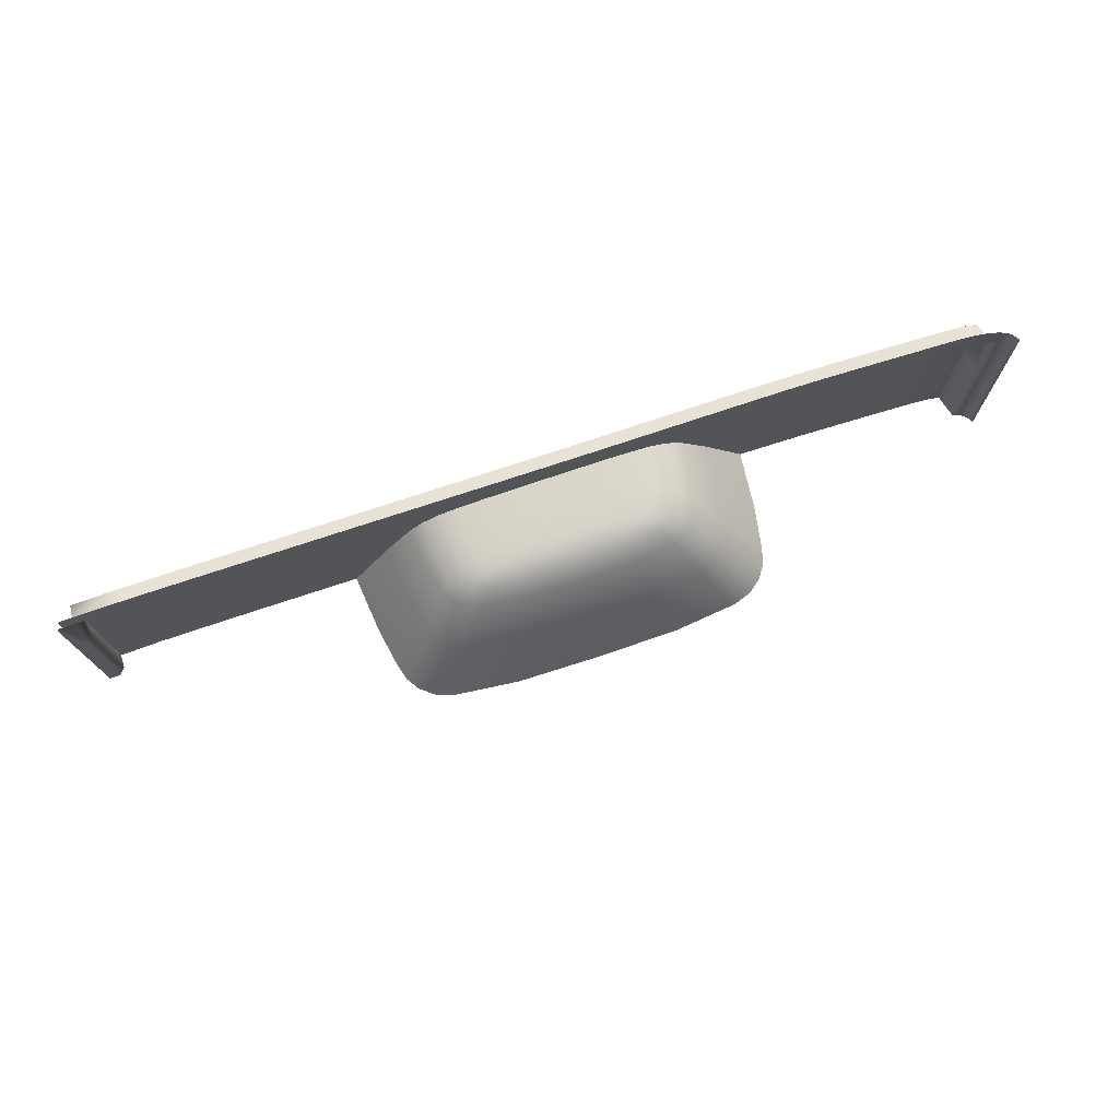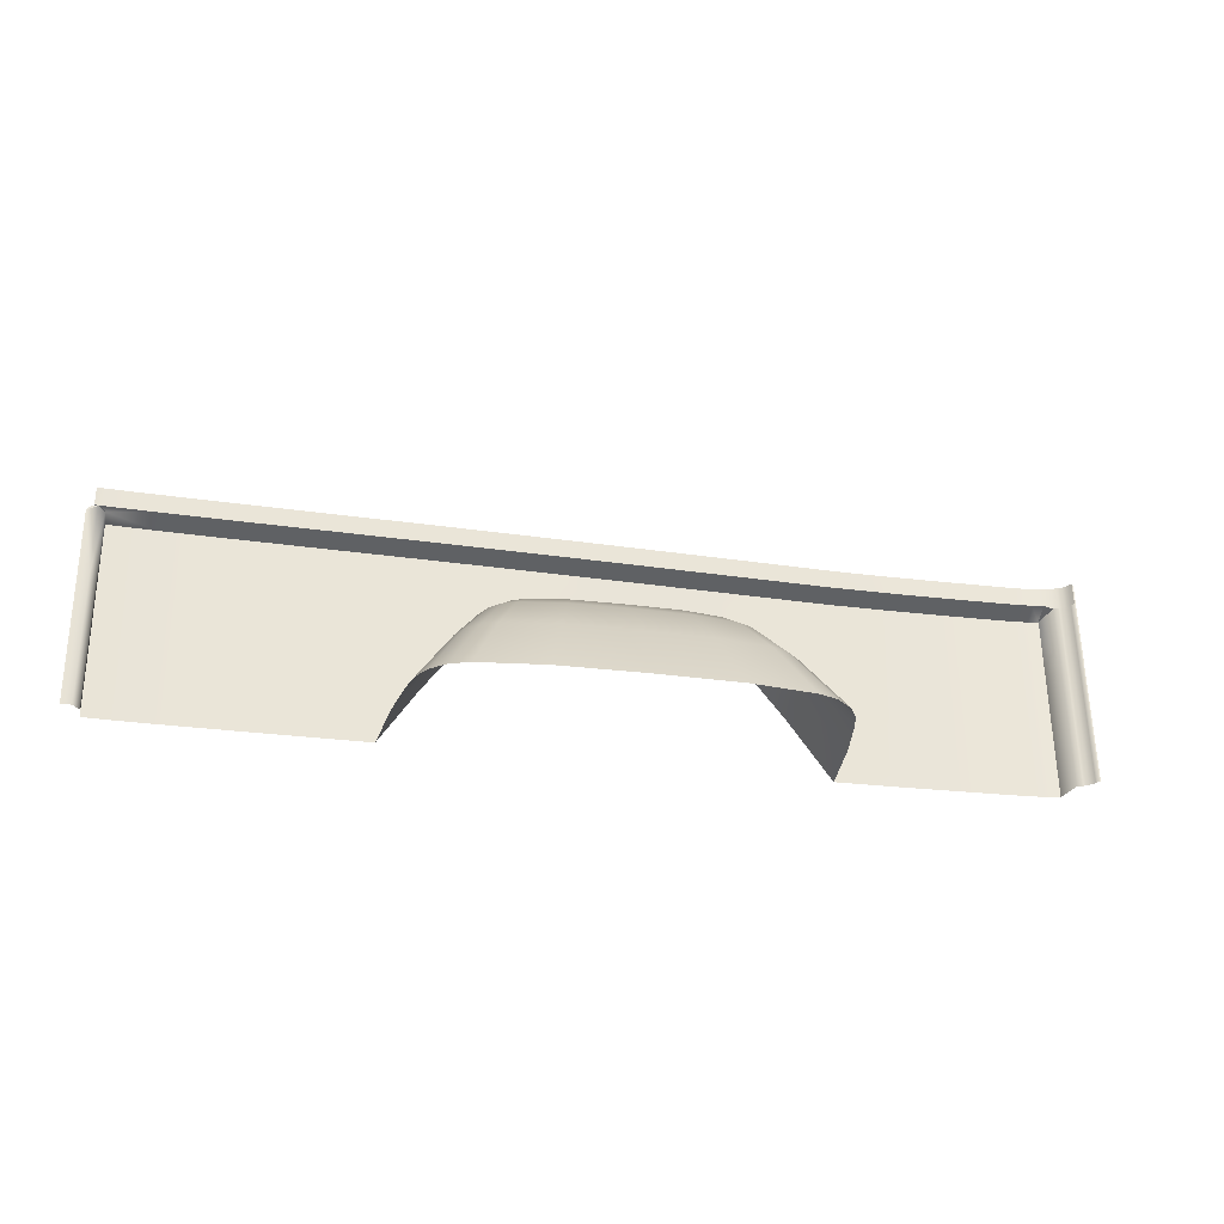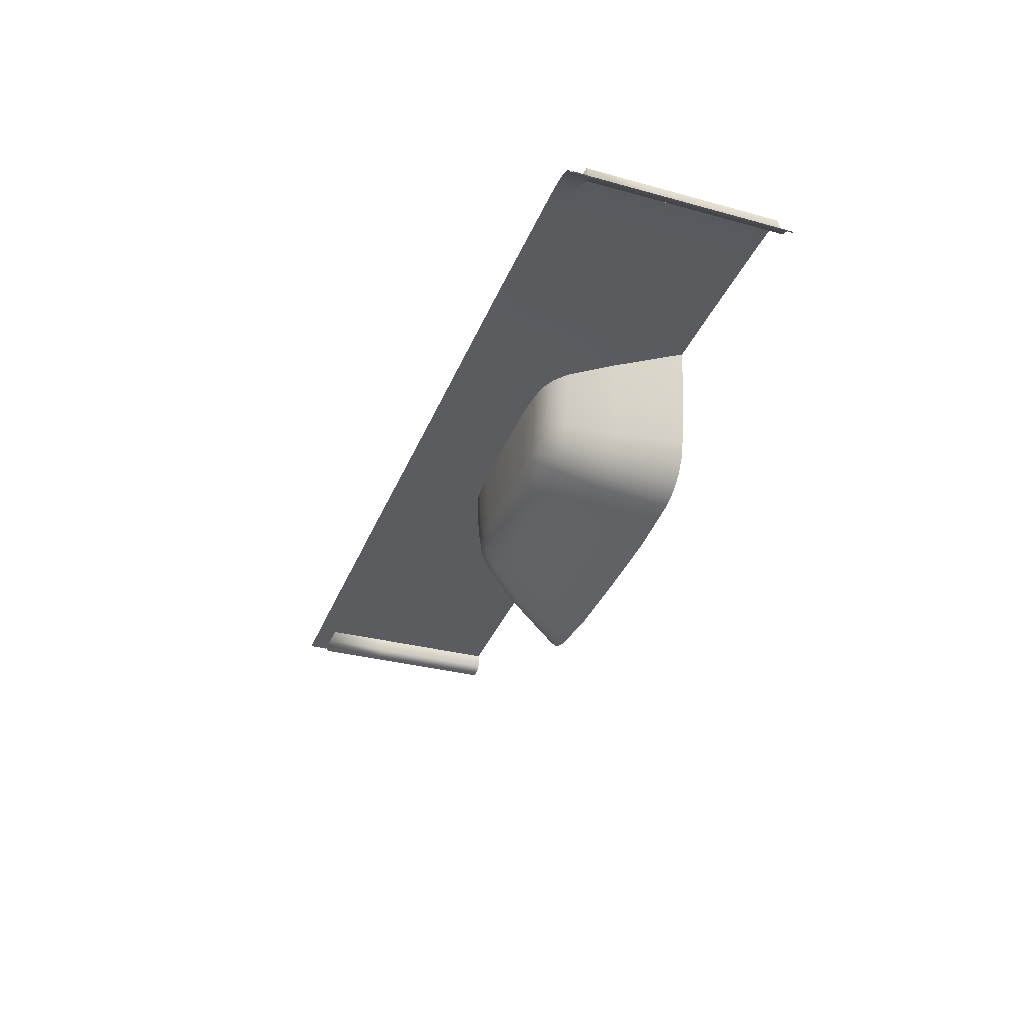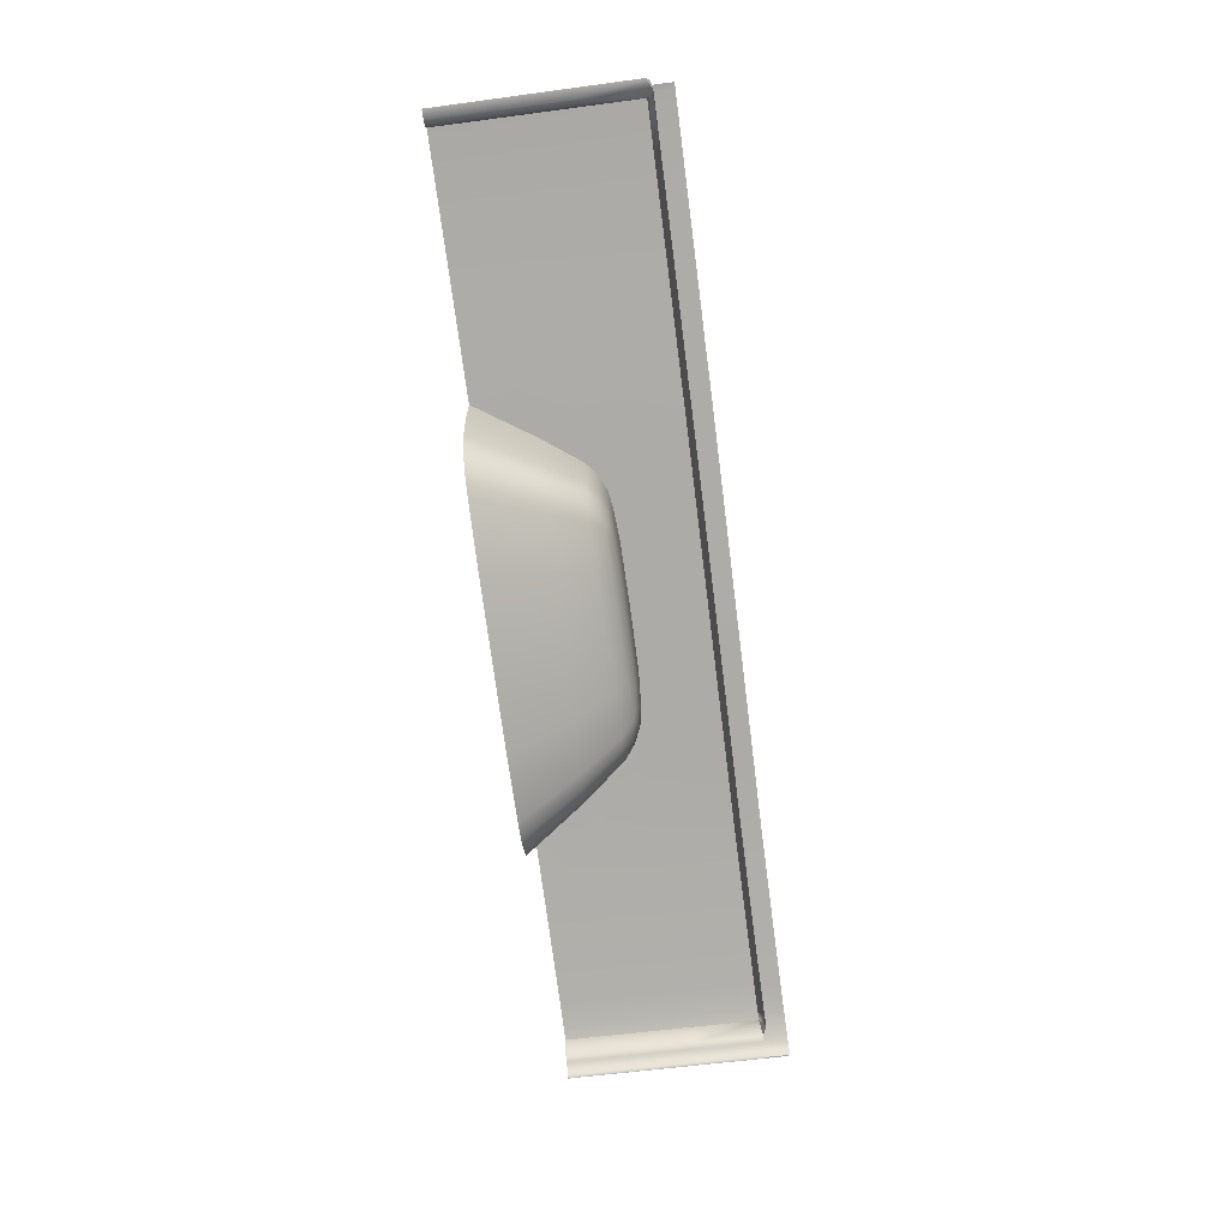
<metadata>
{"format":"obj","ext":"obj","renderer":"f3d","projection":"perspective","resolution":1024,"background":"white","views":[{"elev":73.5,"azim":161.9,"up":"+Y"},{"elev":-32.9,"azim":167.6,"up":"+Y"},{"elev":-33.8,"azim":-110.6,"up":"+Z"},{"elev":-76.7,"azim":96.3,"up":"+Z"}]}
</metadata>
<code>
v  -41.26 1.171 75.11
v  -53.63 1.471 75.17
v  -41.22 13.85 75.09
v  -53.63 14.12 75.16
v  -32.99 0.9716 74.88
v  -32.73 13.67 74.87
v  -195.7 4.776 74.8
v  -200.5 4.848 74.53
v  -195.7 16.98 74.78
v  -200.5 17.07 74.51
v  -162.7 3.989 75.51
v  -173.9 4.228 75.37
v  -162.5 16.23 75.49
v  -173.9 16.47 75.35
v  -202.8 4.956 74.16
v  -202.8 17.16 74.14
v  -185.5 4.518 75.09
v  -185.5 16.74 75.07
v  -66.17 1.748 75.18
v  -78.3 2.096 75.17
v  -66.16 14.37 75.17
v  -78.28 14.65 75.16
v  -89.4 14.87 75.2
v  -78.32 27.19 75.16
v  -89.25 27.39 75.16
v  -151.8 16.03 75.47
v  -151.8 28.33 75.4
v  -162.5 28.48 75.47
v  -206.8 34.28 68.06
v  -206.4 34.27 68.62
v  -206.8 29.83 68.05
v  -206.3 29.82 68.61
v  -205.9 34.27 69.04
v  -205.1 34.26 69.44
v  -205.8 29.82 69.03
v  -205.1 29.81 69.43
v  -204 34.23 69.83
v  -203.9 29.78 69.82
v  -207.2 29.83 67.4
v  -207.2 34.28 67.41
v  -100.3 15.05 75.24
v  -112.2 15.22 75.29
v  -100.1 27.55 75.16
v  -112.2 27.73 75.18
v  -125.7 15.54 75.37
v  -125.7 27.93 75.23
v  -139.2 15.79 75.44
v  -139.2 28.14 75.31
v  -41.18 26.53 75.08
v  -53.62 26.76 75.14
v  -53.64 -11.13 75.18
v  -41.29 -11.44 75.12
v  -32.47 26.36 74.85
v  -33.24 -11.64 74.89
v  -200.5 -7.434 74.54
v  -195.7 -7.553 74.81
v  -173.9 28.71 75.34
v  -173.9 -8.102 75.38
v  -161.1 -8.422 75.55
v  -202.8 -7.377 74.17
v  -185.5 28.95 75.06
v  -195.7 29.19 74.77
v  -185.5 -7.81 75.1
v  -66.16 26.98 75.16
v  -66.18 -10.81 75.19
v  -81.24 -10.43 75.17
v  -153.1 2.939 75.54
v  -147.2 10.36 75.5
v  -144.5 12.35 75.49
v  -141.4 13.54 75.47
v  -138 13.9 75.45
v  -132.6 14.1 75.42
v  -120.4 13.83 75.36
v  -108.1 13.36 75.3
v  -102.7 12.83 75.28
v  -99.39 12.27 75.26
v  -96.35 10.89 75.25
v  -93.76 8.739 75.24
v  -88.37 0.9781 75.22
v  -207.4 29.83 67.4
v  -207.5 33.82 67.44
v  -200.5 29.3 74.5
v  -202.8 29.37 74.13
v  -66.16 28.11 71.17
v  -69.26 31.85 71.2
v  -62.99 31.75 71.2
v  -125.7 29.06 71.24
v  -122.2 32.7 71.26
v  -112.2 28.86 71.19
v  -115.3 32.6 71.23
v  -100.1 28.68 71.17
v  -103 32.42 71.21
v  -97.16 32.33 71.21
v  -78.32 28.31 71.17
v  -81.06 32.08 71.2
v  -75.53 31.94 71.2
v  -50.45 31.52 71.18
v  -44.18 31.41 71.15
v  -53.62 27.89 71.15
v  -41.09 27.66 71.1
v  -31.64 31.18 71.02
v  -30.4 31.16 70.91
v  -31.7 27.49 70.98
v  -30.46 27.46 70.87
v  -37.91 31.29 71.12
v  -202.3 30.49 70.22
v  -202.3 34.19 70.24
v  -200.2 34.13 70.57
v  -197.5 34.06 70.75
v  -200.2 30.43 70.55
v  -195.6 30.32 70.79
v  -193.7 33.97 70.88
v  -188.4 33.84 71.02
v  -185.4 30.08 71.07
v  -182.6 33.71 71.18
v  -176.8 33.59 71.31
v  -173.9 29.84 71.35
v  -171 33.47 71.45
v  -162.5 29.61 71.48
v  -165.2 33.35 71.52
v  -159.8 33.25 71.5
v  -154.5 33.19 71.46
v  -151.8 29.45 71.41
v  -139.2 29.26 71.32
v  -142.4 33.01 71.38
v  -135.9 32.91 71.33
v  -149.2 33.11 71.43
v  -129.1 32.81 71.29
v  -109.1 32.51 71.22
v  -89.25 28.51 71.17
v  -91.79 32.25 71.2
v  -86.67 32.17 71.2
v  -56.72 31.64 71.2
g U803_1A_38AZ_R_1_DaS_U803_1A_38AZ_R
f 1 2 3
f 3 2 4
f 5 1 6
f 6 1 3
f 7 8 9
f 9 8 10
f 11 12 13
f 13 12 14
f 8 15 10
f 10 15 16
f 17 7 18
f 18 7 9
f 12 17 14
f 14 17 18
f 19 20 21
f 21 20 22
f 22 23 24
f 24 23 25
f 26 13 27
f 27 13 28
f 29 30 31
f 31 30 32
f 33 34 35
f 35 34 36
f 34 37 36
f 36 37 38
f 35 32 33
f 33 32 30
f 31 39 29
f 29 39 40
f 2 19 4
f 4 19 21
f 41 42 43
f 43 42 44
f 42 45 44
f 44 45 46
f 45 47 46
f 46 47 48
f 47 26 48
f 48 26 27
f 23 41 25
f 25 41 43
f 3 4 49
f 49 4 50
f 2 1 51
f 51 1 52
f 6 3 53
f 53 3 49
f 1 5 52
f 52 5 54
f 8 7 55
f 55 7 56
f 13 14 28
f 28 14 57
f 12 11 58
f 58 11 59
f 15 8 60
f 60 8 55
f 18 9 61
f 61 9 62
f 7 17 56
f 56 17 63
f 14 18 57
f 57 18 61
f 17 12 63
f 63 12 58
f 21 22 64
f 64 22 24
f 19 65 20
f 20 65 66
f 4 21 50
f 50 21 64
f 19 2 65
f 65 2 51
f 13 26 11
f 11 26 67
f 26 68 67
f 26 69 68
f 47 70 26
f 69 26 70
f 47 71 70
f 47 72 71
f 72 47 45
f 45 73 72
f 45 42 73
f 73 42 74
f 42 41 74
f 74 41 75
f 41 76 75
f 41 77 76
f 41 23 77
f 77 23 78
f 23 79 78
f 79 23 20
f 20 23 22
f 79 20 66
f 11 67 59
f 80 81 39
f 39 81 40
f 9 10 62
f 62 10 82
f 10 16 82
f 82 16 83
f 84 85 86
f 87 88 89
f 89 88 90
f 91 92 93
f 94 95 96
f 97 98 99
f 99 98 100
f 101 102 103
f 103 102 104
f 100 105 103
f 103 105 101
f 38 37 106
f 106 37 107
f 108 109 110
f 110 109 111
f 112 113 111
f 111 113 114
f 115 116 114
f 114 116 117
f 117 118 119
f 119 118 120
f 121 122 119
f 119 122 123
f 124 125 126
f 107 108 106
f 106 108 110
f 111 109 112
f 119 120 121
f 127 125 123
f 123 125 124
f 87 128 88
f 89 129 91
f 91 129 92
f 130 131 132
f 96 85 94
f 94 85 84
f 99 133 97
f 100 98 105
f 114 113 115
f 117 116 118
f 123 122 127
f 126 128 124
f 124 128 87
f 89 90 129
f 91 93 130
f 130 93 131
f 132 95 130
f 130 95 94
f 86 133 84
f 84 133 99
v  -206.3 17.23 68.61
v  -206.3 4.947 68.61
v  -206.8 17.23 68.05
v  -206.8 4.949 68.05
v  -205.8 17.22 69.03
v  -205.1 17.21 69.43
v  -205.8 4.942 69.03
v  -205.1 4.931 69.43
v  -203.9 17.19 69.82
v  -203.9 4.906 69.82
v  -207.2 4.95 67.38
v  -207.2 17.23 67.39
v  -202.8 4.956 74.16
v  -202.8 17.16 74.14
v  -32.73 13.67 74.87
v  -32.66 13.65 72.24
v  -32.99 0.9716 74.88
v  -32.95 0.9528 72.27
v  -29.69 27.1 71.07
v  -31.15 27.44 71.08
v  -30.5 27.4 71.07
v  -31.46 13.63 71.08
v  -31.74 0.9284 71.08
v  -29.8 0.9022 71.07
v  -29.51 13.61 71.07
v  -29.22 26.32 71.08
v  -206.3 29.82 68.61
v  -206.8 29.83 68.05
v  -206.7 -7.283 68.05
v  -206.3 -7.294 68.61
v  -205.8 -7.306 69.03
v  -205.1 -7.324 69.43
v  -205.1 29.81 69.43
v  -205.8 29.82 69.03
v  -203.9 -7.352 69.82
v  -203.9 29.78 69.82
v  -207.2 -7.274 67.38
v  -207.2 29.83 67.4
v  -202.8 -7.377 74.17
v  -202.8 29.37 74.13
v  -33.24 -11.64 74.89
v  -33.24 -11.64 72.3
v  -32.03 -11.67 71.09
v  -30.09 -11.72 71.06
v  -32.35 27.15 72.21
v  -32.47 26.36 74.85
v  -207.4 17.23 67.39
v  -207.4 29.83 67.4
v  -207.4 4.95 67.38
v  -207.4 -7.274 67.38
v  -91.21 1.04 57.21
v  -96.03 8.789 61.56
v  -90.48 1.022 59.85
v  -95.42 8.774 63.7
v  -92.58 1.078 55.01
v  -94.95 1.176 53.1
v  -97.13 8.82 59.77
v  -99.1 8.902 58.14
v  -131.4 13.88 62.94
v  -120.4 13.65 62.94
v  -130.9 13.52 61.22
v  -120.4 13.27 61.12
v  -120.4 13.79 64.8
v  -131.7 14.03 64.72
v  -120.4 13.82 67.21
v  -132.1 14.08 67.1
v  -136.1 13.13 60.75
v  -135.7 13.68 62.34
v  -146.7 2.745 53.14
v  -142 10.2 58.17
v  -143.9 2.628 52.06
v  -139.7 10.11 57.2
v  -149.1 2.79 55.08
v  -150.4 2.834 57.3
v  -144 10.24 59.83
v  -145.1 10.28 61.64
v  -133.8 2.321 50.84
v  -131.3 9.851 56.13
v  -120.8 1.928 50.65
v  -120.6 9.525 55.96
v  -153.3 -8.65 47.97
v  -149.7 -8.742 46.78
v  -137.2 -9.057 45.44
v  -121.2 -9.46 45.23
v  -97.8 1.232 52.03
v  -92.84 -10.17 46.79
v  -89.26 -10.26 47.97
v  -83.85 -10.39 55.95
v  -84.74 -10.37 52.77
v  -107.9 1.536 50.83
v  -105.2 -9.861 45.45
v  -109.8 9.2 56.12
v  -101.5 8.948 57.18
v  -105.1 12.16 60.57
v  -109.9 12.88 61.13
v  -105.2 12.73 62.15
v  -109.5 13.21 62.85
v  -108.7 13.38 66.99
v  -109.1 13.34 64.62
v  -103.4 11.43 59.61
v  -100.9 10.76 59.79
v  -98.12 10.79 63.06
v  -97.58 10.83 65.15
v  -101.2 12.17 63.14
v  -102.5 12.08 61.37
v  -104.1 12.83 64.27
v  -110.8 11.67 58.7
v  -120.5 11.98 58.59
v  -130.2 12.26 58.74
v  -137.6 12.46 59.68
v  -140.1 11.94 59.86
v  -138.5 13.18 61.51
v  -137.3 13.88 66.85
v  -136.8 13.81 64.4
v  -140.4 13.44 66.06
v  -139.7 13.33 63.25
v  -143.4 12.21 65.28
v  -142.9 12.13 63.16
v  -145.7 10.3 63.8
v  -158.7 -8.506 56.05
v  -160 -8.463 63.9
v  -151.1 2.859 59.98
v  -152.2 2.901 66.22
v  -153.1 2.939 75.54
v  -161.1 -8.422 75.55
v  -146.6 10.33 68.48
v  -147.2 10.36 75.5
v  -144 12.3 69.37
v  -141 13.51 70
v  -137.8 13.89 70.27
v  -144.5 12.35 75.49
v  -132.4 14.09 70.45
v  -120.4 13.82 70.46
v  -120.4 13.83 75.36
v  -132.6 14.1 75.42
v  -108.3 13.36 70.34
v  -103.6 12.85 66.71
v  -103 12.84 70.12
v  -108.1 13.36 75.3
v  -99.78 12.26 69.82
v  -100.4 12.23 65.92
v  -96.87 10.87 69.19
v  -94.49 8.753 68.31
v  -93.76 8.739 75.24
v  -96.35 10.89 75.25
v  -89.32 0.9957 66.01
v  -88.37 0.9781 75.22
v  -82.42 -10.42 63.68
v  -81.24 -10.43 75.17
v  -156.1 -8.576 50.2
v  -157.8 -8.531 52.83
v  -86.42 -10.33 50.17
v  -99.01 10.76 61.43
v  -142 12.06 61.51
v  -102.7 12.83 75.28
v  -99.39 12.27 75.26
v  -141.4 13.54 75.47
v  -138 13.9 75.45
v  -112.2 27.73 75.18
v  -125.7 27.93 75.23
v  -112.2 28.86 71.19
v  -125.7 29.06 71.24
v  -53.62 26.76 75.14
v  -53.62 27.89 71.15
v  -41.18 26.53 75.08
v  -41.09 27.66 71.1
v  -31.7 27.49 70.98
v  -200.2 30.43 70.55
v  -195.6 30.32 70.79
v  -200.5 29.3 74.5
v  -195.7 29.19 74.77
v  -185.4 30.08 71.07
v  -185.5 28.95 75.06
v  -173.9 29.84 71.35
v  -173.9 28.71 75.34
v  -162.5 29.61 71.48
v  -162.5 28.48 75.47
v  -151.8 28.33 75.4
v  -151.8 29.45 71.41
v  -202.3 30.49 70.22
v  -139.2 29.26 71.32
v  -139.2 28.14 75.31
v  -100.1 28.68 71.17
v  -100.1 27.55 75.16
v  -78.32 28.31 71.17
v  -66.16 28.11 71.17
v  -78.32 27.19 75.16
v  -66.16 26.98 75.16
v  -89.25 27.39 75.16
v  -89.25 28.51 71.17
v  -30.46 27.46 70.87
g U803_1A_38AZ_R_1_DaS_U803_1A_38AZ_R_E
f 134 135 136
f 136 135 137
f 138 139 140
f 140 139 141
f 140 135 138
f 138 135 134
f 139 142 141
f 141 142 143
f 144 145 137
f 137 145 136
f 143 142 146
f 146 142 147
f 148 149 150
f 150 149 151
f 152 153 154
f 155 156 149
f 149 156 151
f 156 155 157
f 157 155 158
f 153 152 159
f 160 134 161
f 161 134 136
f 137 135 162
f 162 135 163
f 140 141 164
f 164 141 165
f 139 138 166
f 166 138 167
f 138 134 167
f 167 134 160
f 135 140 163
f 163 140 164
f 141 143 165
f 165 143 168
f 142 139 169
f 169 139 166
f 144 137 170
f 170 137 162
f 161 136 171
f 171 136 145
f 146 172 143
f 143 172 168
f 147 142 173
f 173 142 169
f 150 151 174
f 174 151 175
f 175 151 176
f 176 151 156
f 176 156 177
f 177 156 157
f 158 155 159
f 159 155 153
f 149 178 155
f 155 178 153
f 148 179 149
f 149 179 178
f 145 180 171
f 171 180 181
f 144 182 145
f 145 182 180
f 170 183 144
f 144 183 182
f 184 185 186
f 186 185 187
f 188 189 190
f 190 189 191
f 192 193 194
f 194 193 195
f 196 197 198
f 198 197 199
f 200 201 194
f 194 201 192
f 202 203 204
f 204 203 205
f 206 207 208
f 208 207 209
f 210 211 212
f 212 211 213
f 211 210 205
f 205 210 204
f 214 202 215
f 215 202 204
f 210 216 204
f 204 216 215
f 216 210 217
f 217 210 212
f 218 189 219
f 219 189 220
f 186 221 184
f 184 221 222
f 212 223 217
f 217 223 224
f 223 218 224
f 224 218 219
f 223 212 225
f 225 212 213
f 218 223 226
f 226 223 225
f 227 228 229
f 229 228 230
f 231 232 198
f 198 232 196
f 232 230 196
f 196 230 193
f 233 234 226
f 226 234 191
f 185 235 187
f 187 235 236
f 237 238 239
f 239 238 229
f 228 240 195
f 195 240 241
f 241 240 213
f 213 240 225
f 240 233 225
f 225 233 226
f 227 233 240
f 242 211 243
f 243 211 205
f 211 242 213
f 213 242 241
f 241 242 195
f 195 242 194
f 200 194 242
f 244 245 243
f 243 245 200
f 246 247 248
f 248 247 249
f 250 251 252
f 252 251 209
f 203 244 205
f 205 244 243
f 253 254 255
f 255 254 256
f 257 256 258
f 258 256 254
f 255 256 252
f 252 256 259
f 260 259 257
f 257 259 256
f 261 250 259
f 259 250 252
f 248 262 246
f 246 262 263
f 264 261 260
f 260 261 259
f 263 265 246
f 246 265 199
f 265 266 199
f 199 266 198
f 266 265 267
f 267 265 268
f 269 231 266
f 266 231 198
f 231 269 270
f 270 269 271
f 272 269 267
f 267 269 266
f 271 273 270
f 270 273 274
f 275 276 236
f 236 276 187
f 276 275 277
f 277 275 278
f 276 279 187
f 187 279 186
f 279 276 280
f 280 276 277
f 281 279 282
f 282 279 280
f 221 186 281
f 281 186 279
f 283 284 206
f 206 284 207
f 185 184 190
f 190 184 188
f 189 218 191
f 191 218 226
f 193 192 196
f 196 192 197
f 203 202 208
f 208 202 206
f 207 255 209
f 209 255 252
f 202 214 206
f 206 214 283
f 189 188 220
f 220 188 285
f 184 222 188
f 188 222 285
f 230 232 229
f 229 232 239
f 232 231 239
f 239 231 270
f 230 228 193
f 193 228 195
f 234 286 191
f 191 286 190
f 235 185 286
f 286 185 190
f 229 238 227
f 201 245 247
f 247 245 249
f 251 287 209
f 209 287 208
f 244 203 287
f 287 203 208
f 284 253 207
f 207 253 255
f 270 274 239
f 239 274 237
f 197 247 199
f 199 247 246
f 274 236 235
f 238 237 234
f 234 237 286
f 200 245 201
f 248 249 251
f 251 249 287
f 271 288 273
f 273 288 289
f 288 271 272
f 272 271 269
f 290 291 262
f 262 291 263
f 262 248 261
f 261 248 250
f 290 262 264
f 264 262 261
f 265 263 268
f 268 263 291
f 273 275 274
f 274 275 236
f 275 273 278
f 278 273 289
f 192 201 197
f 197 201 247
f 227 238 233
f 233 238 234
f 245 244 249
f 249 244 287
f 274 235 237
f 237 235 286
f 248 251 250
f 227 240 228
f 200 242 243
f 292 293 294
f 294 293 295
f 296 297 298
f 298 297 299
f 300 178 299
f 299 178 298
f 178 179 298
f 301 302 303
f 303 302 304
f 302 305 304
f 304 305 306
f 305 307 306
f 306 307 308
f 307 309 308
f 308 309 310
f 311 310 312
f 312 310 309
f 313 301 173
f 173 301 303
f 312 314 311
f 311 314 315
f 294 316 292
f 292 316 317
f 318 319 320
f 320 319 321
f 313 173 169
f 293 315 295
f 295 315 314
f 322 317 323
f 323 317 316
f 320 322 318
f 318 322 323
f 296 321 297
f 297 321 319
f 154 153 324
f 324 153 300
f 300 153 178

</code>
